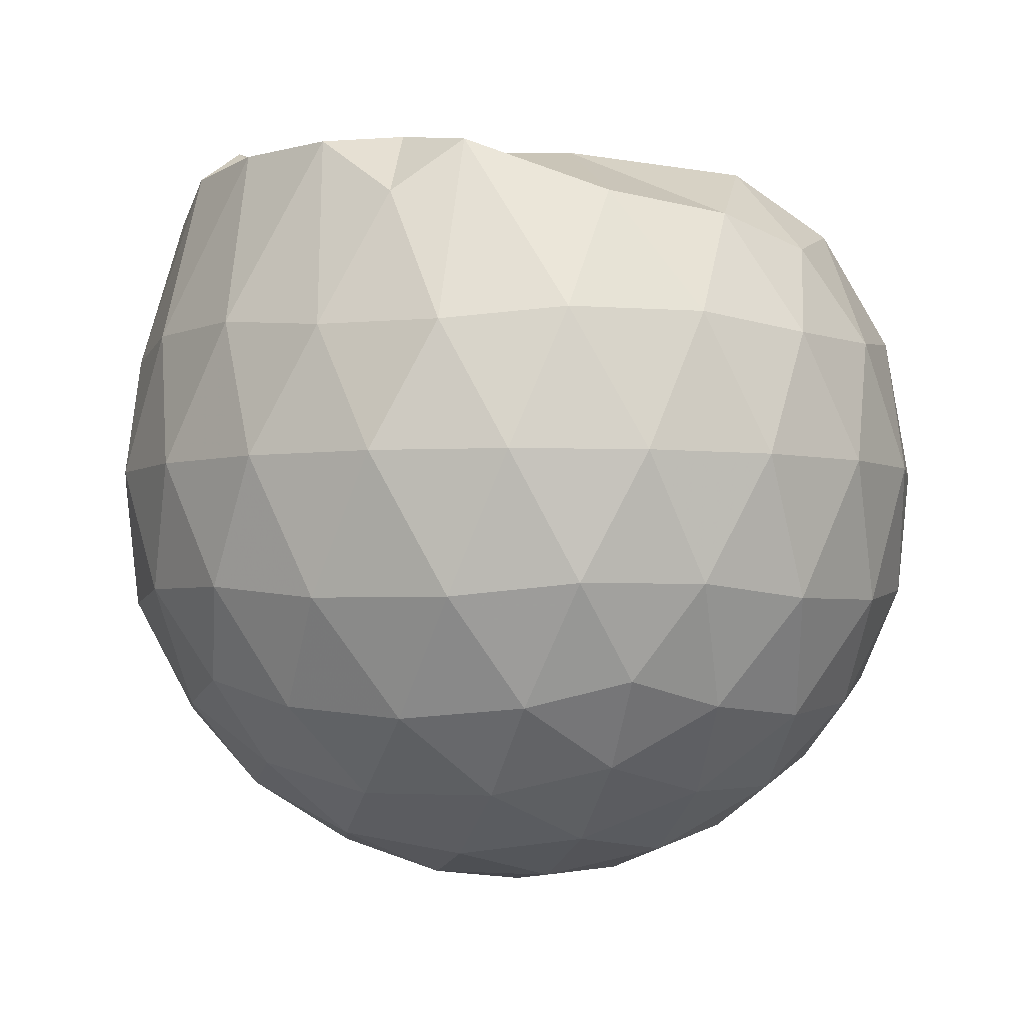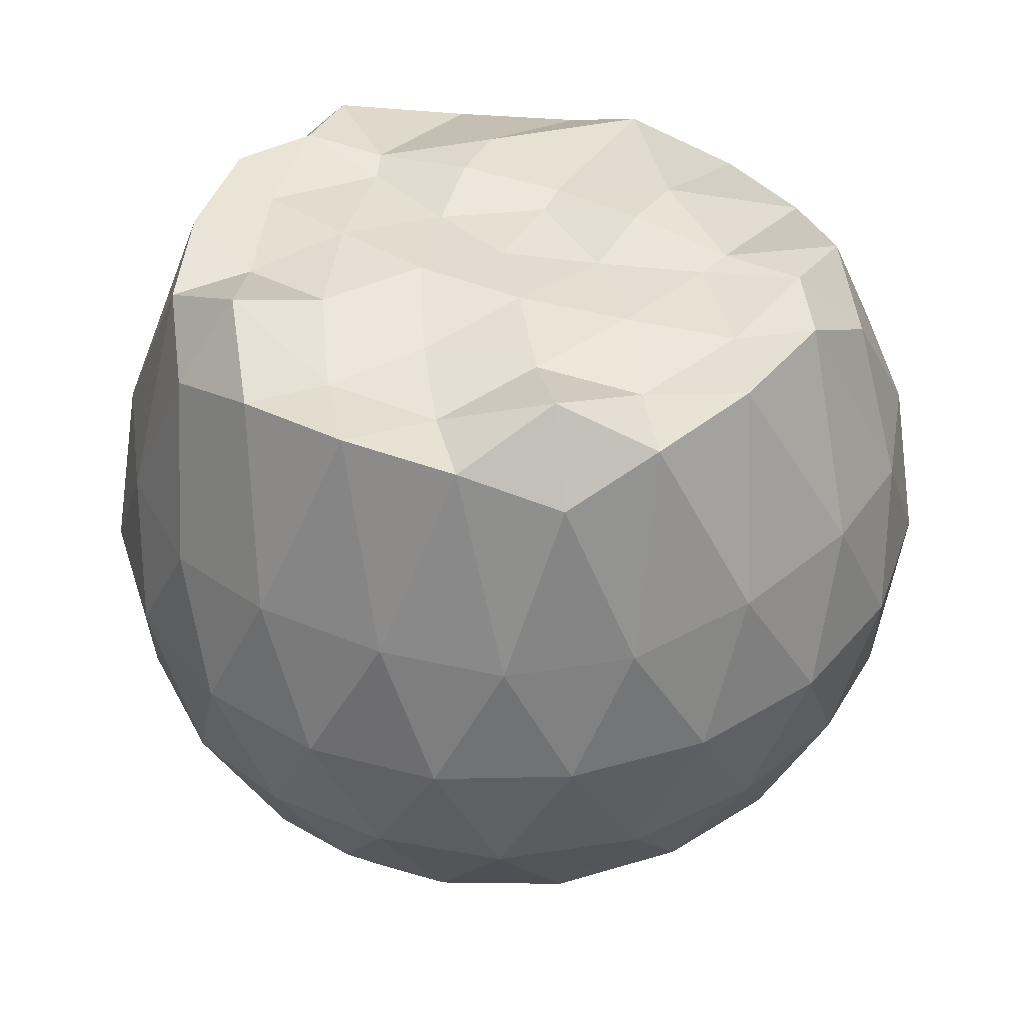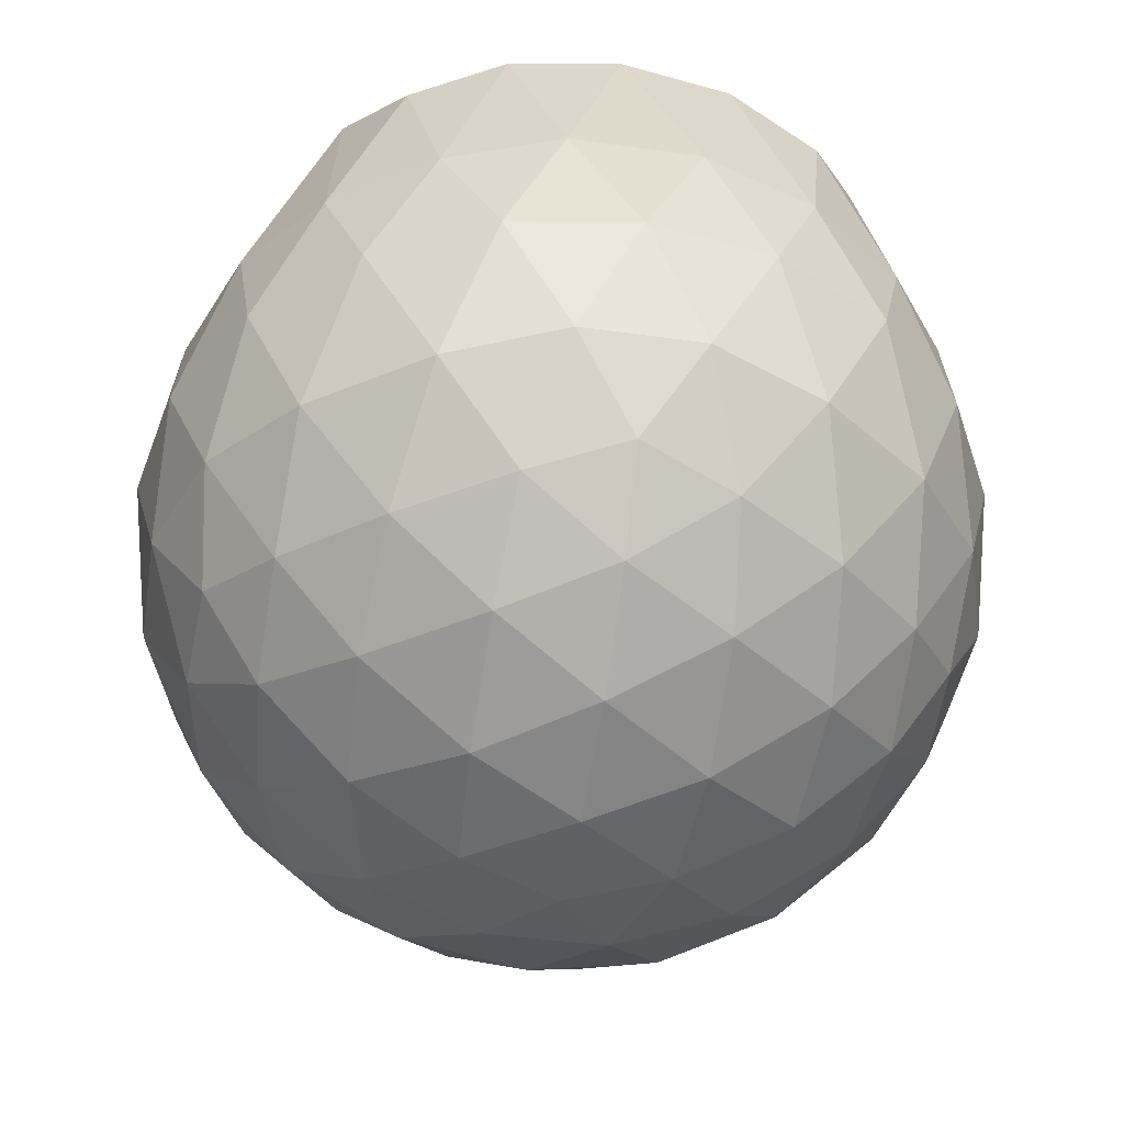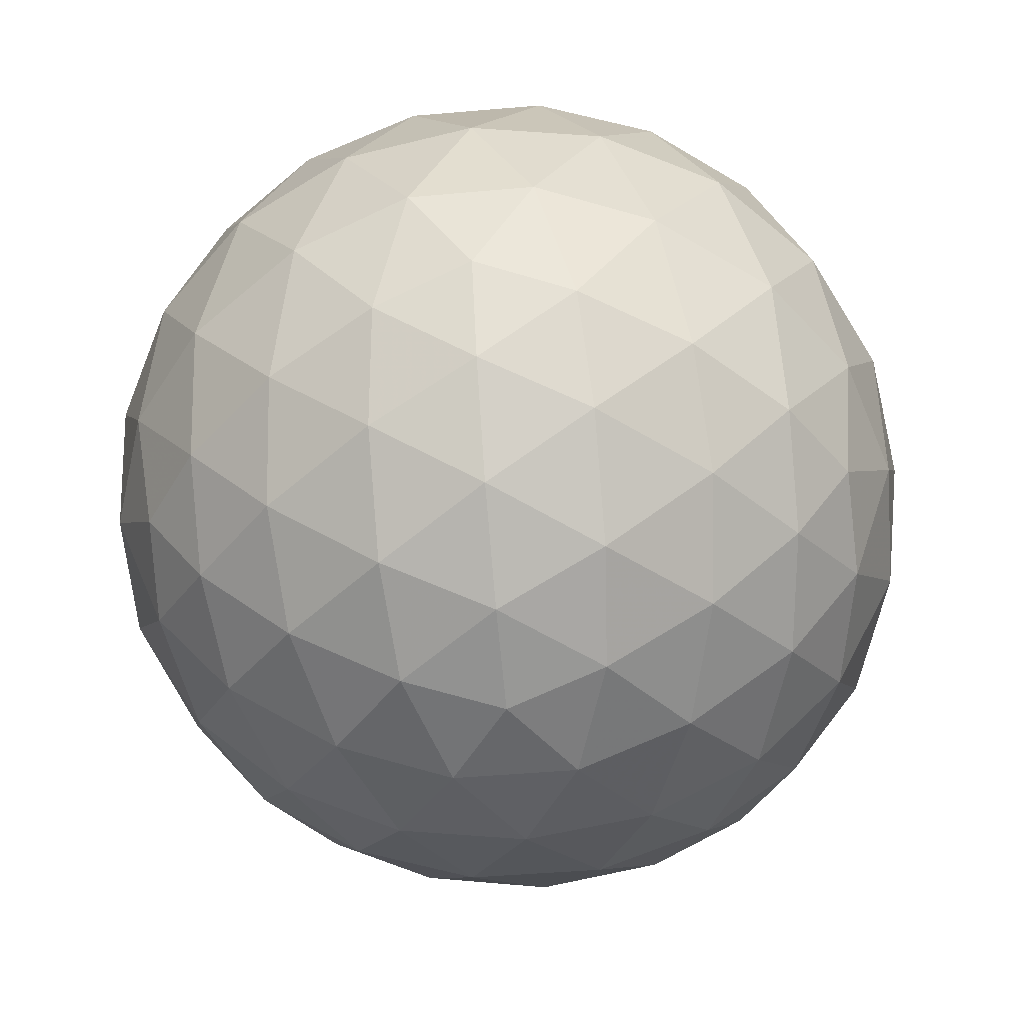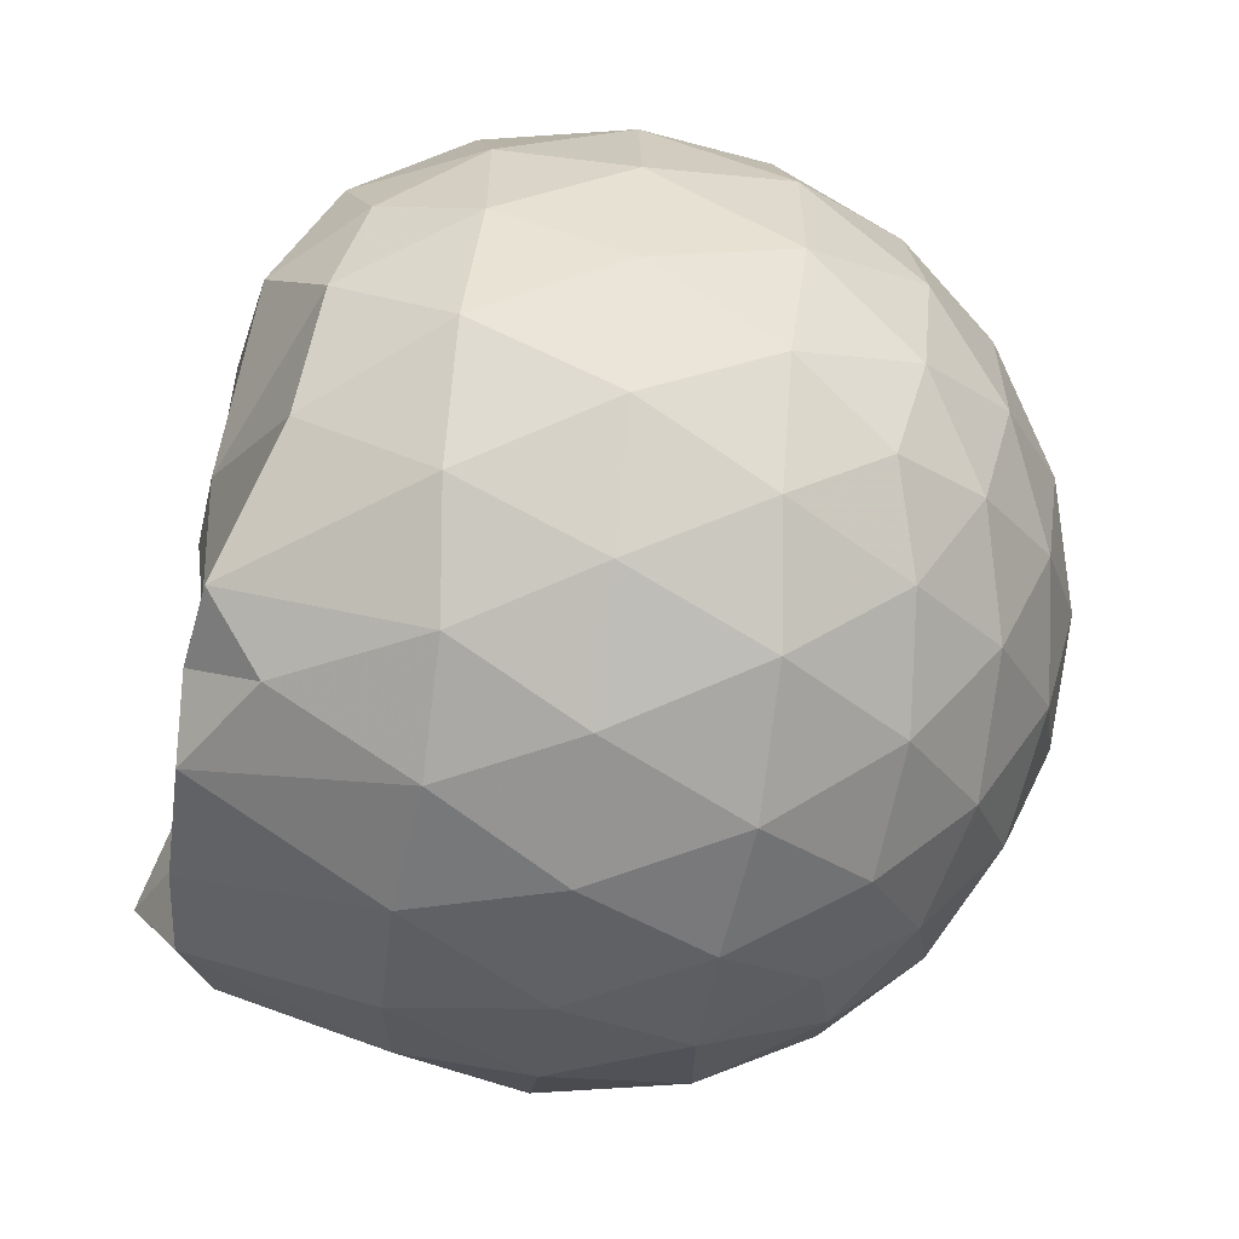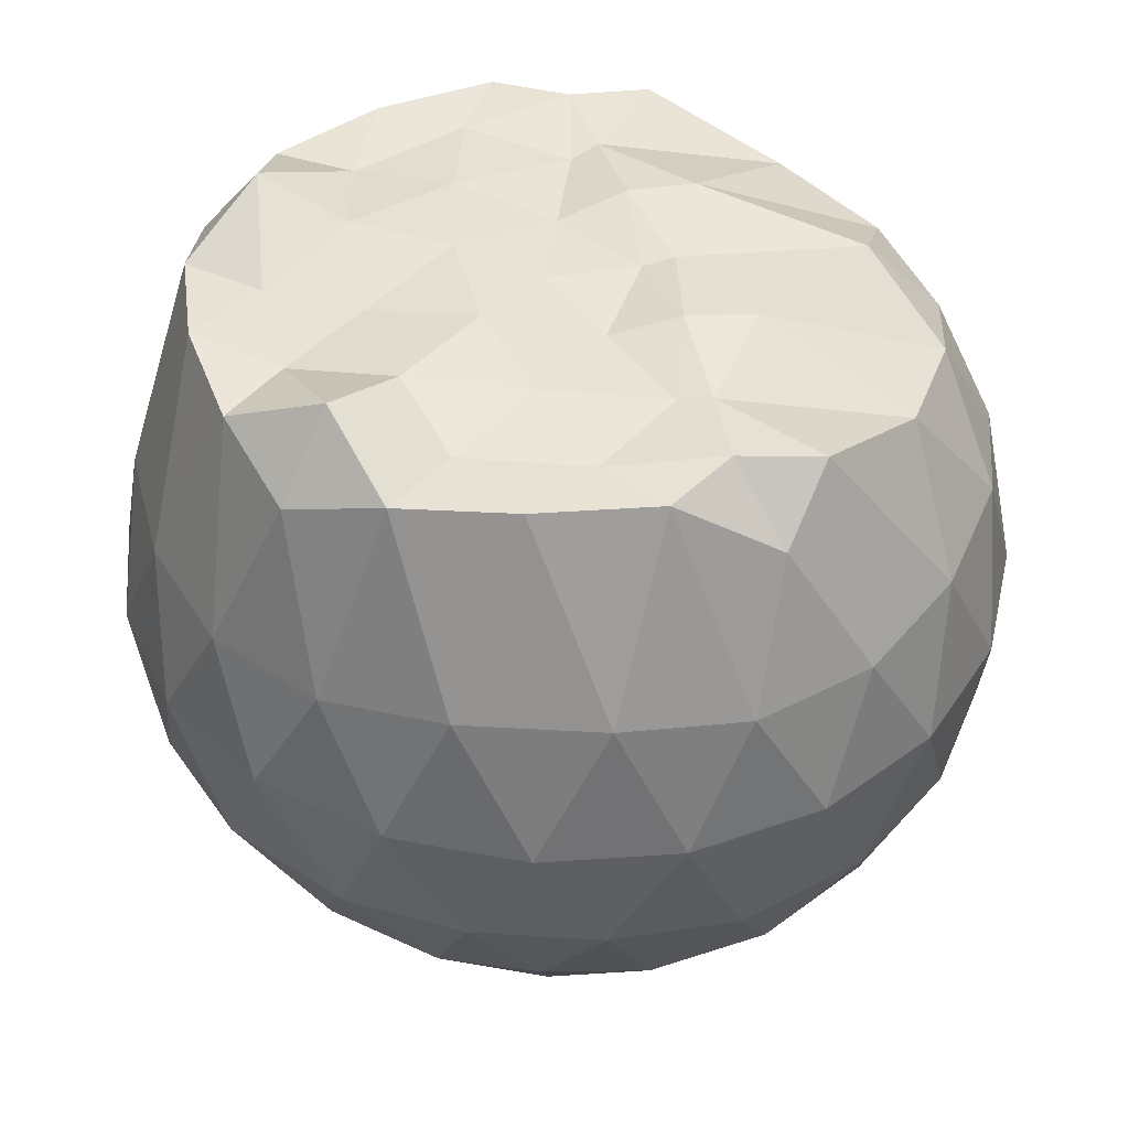
<metadata>
{"format":"obj","ext":"obj","renderer":"f3d","projection":"perspective","resolution":1024,"background":"white","views":[{"elev":-2.9,"azim":37.2,"up":"+Z"},{"elev":41.6,"azim":-63.0,"up":"+Z"},{"elev":-40.5,"azim":-99.9,"up":"+Z"},{"elev":-60.8,"azim":131.1,"up":"+Z"},{"elev":-59.1,"azim":82.5,"up":"+Y"},{"elev":43.1,"azim":-14.2,"up":"+Z"}]}
</metadata>
<code>
v -1.521 -0.01544 0.988
v -1.459 -0.01612 -0.7947
v -0.6096 -0.01594 0.7417
v -0.6815 0.2112 0.8052
v -0.8396 0.4565 0.8432
v -1.104 0.6579 0.9619
v -1.222 0.7805 0.8365
v -1.458 0.7463 0.9832
v -1.738 0.7012 0.9853
v -1.992 0.6016 0.9704
v -2.183 0.4703 0.8945
v -2.254 0.2467 0.9688
v -2.285 -0.01616 0.9861
v -2.255 -0.2791 0.9687
v -2.182 -0.5025 0.8938
v -1.992 -0.634 0.9704
v -1.738 -0.7325 0.9852
v -1.458 -0.7774 0.9832
v -1.222 -0.8126 0.8363
v -1.103 -0.69 0.9613
v -0.8394 -0.4887 0.8431
v -0.6813 -0.2434 0.8052
v -0.5206 0.13 0.5229
v -0.6169 0.4033 0.5513
v -0.8055 0.6616 0.5512
v -1.036 0.8358 0.523
v -1.316 0.923 0.5232
v -1.61 0.911 0.5521
v -1.921 0.8066 0.5494
v -2.164 0.6386 0.5157
v -2.341 0.4045 0.5109
v -2.422 0.1371 0.538
v -2.422 -0.1694 0.538
v -2.341 -0.4366 0.5108
v -2.164 -0.6709 0.5155
v -1.921 -0.8387 0.5493
v -1.61 -0.9433 0.5519
v -1.316 -0.9552 0.523
v -1.036 -0.8681 0.5233
v -0.8054 -0.6938 0.5513
v -0.6169 -0.4355 0.5516
v -0.5206 -0.1623 0.523
v -0.507 0.295 0.2308
v -0.649 0.575 0.2305
v -0.8708 0.7964 0.2302
v -1.152 0.9376 0.2299
v -1.467 0.9839 0.2291
v -1.784 0.9296 0.2277
v -2.072 0.7807 0.2254
v -2.301 0.5561 0.2224
v -2.448 0.2807 0.22
v -2.495 -0.01624 0.2205
v -2.448 -0.3129 0.22
v -2.301 -0.5883 0.2224
v -2.072 -0.8129 0.2254
v -1.784 -0.9619 0.2277
v -1.467 -1.016 0.2291
v -1.152 -0.9699 0.2299
v -0.8708 -0.8286 0.2302
v -0.649 -0.6072 0.2305
v -0.507 -0.3272 0.2308
v -0.4587 -0.01612 0.2309
v -0.5997 0.4268 -0.06341
v -0.7723 0.6651 -0.06387
v -1.012 0.8315 -0.09318
v -1.323 0.9301 -0.09381
v -1.622 0.9329 -0.06543
v -1.91 0.8368 -0.06596
v -2.151 0.6556 -0.09505
v -2.35 0.3949 -0.09604
v -2.446 0.126 -0.06485
v -2.447 -0.1581 -0.06477
v -2.35 -0.4272 -0.09601
v -2.151 -0.6878 -0.09504
v -1.91 -0.8691 -0.06594
v -1.622 -0.9651 -0.06542
v -1.323 -0.9623 -0.09381
v -1.012 -0.8638 -0.09315
v -0.7723 -0.6973 -0.06389
v -0.5997 -0.4591 -0.06339
v -0.5159 -0.1784 -0.09217
v -0.5159 0.1462 -0.09216
v -0.7483 0.4992 -0.2825
v -0.9393 0.6466 -0.3414
v -1.203 0.7669 -0.3665
v -1.491 0.8214 -0.3424
v -1.739 0.8113 -0.2839
v -1.945 0.6721 -0.3415
v -2.149 0.4591 -0.3637
v -2.295 0.2105 -0.3376
v -2.366 -0.01615 -0.2794
v -2.295 -0.2428 -0.3376
v -2.149 -0.4914 -0.3637
v -1.945 -0.7043 -0.3415
v -1.739 -0.8435 -0.2839
v -1.491 -0.8537 -0.3424
v -1.203 -0.7992 -0.3665
v -0.9393 -0.6789 -0.3414
v -0.7483 -0.5314 -0.2825
v -0.6672 -0.3035 -0.3409
v -0.6334 -0.01612 -0.3654
v -0.6672 0.2713 -0.3409
v -0.7926 -0.01626 0.9396
v -1.117 0.225 0.9959
v -1.281 0.4473 0.9794
v -1.299 0.6404 0.9906
v -1.561 0.5915 0.9761
v -1.836 0.487 0.9736
v -2.063 0.3863 1.078
v -2.108 0.1198 0.9634
v -2.109 -0.1525 0.9644
v -2.064 -0.4189 1.077
v -1.836 -0.5203 0.9736
v -1.561 -0.6239 0.9761
v -1.299 -0.6731 0.9909
v -1.282 -0.4797 0.9795
v -1.117 -0.2572 0.996
v -1.232 -0.01662 0.9899
v -1.278 0.2136 1.013
v -1.351 0.4192 0.9673
v -1.634 0.3533 0.9992
v -1.893 0.256 1.008
v -1.912 -0.01597 0.9765
v -1.893 -0.2887 1.008
v -1.635 -0.3858 0.9991
v -1.352 -0.4517 0.9672
v -1.278 -0.2453 1.012
v -1.306 -0.01649 0.978
v -1.441 0.192 0.9754
v -1.689 0.1122 1.014
v -1.689 -0.1438 1.014
v -1.44 -0.224 0.975
v -0.865 0.4135 -0.481
v -1.108 0.5486 -0.546
v -1.409 0.6438 -0.5464
v -1.692 0.6743 -0.4816
v -1.902 0.4843 -0.5442
v -2.093 0.2329 -0.5415
v -2.215 -0.01613 -0.4755
v -2.093 -0.2651 -0.5415
v -1.902 -0.5165 -0.5442
v -1.692 -0.7065 -0.4816
v -1.409 -0.676 -0.5464
v -1.108 -0.5808 -0.546
v -0.865 -0.4457 -0.481
v -0.8109 -0.1725 -0.5454
v -0.8109 0.1402 -0.5454
v -1.045 0.282 -0.6581
v -1.325 0.3919 -0.6992
v -1.62 0.4645 -0.6579
v -1.816 0.2351 -0.6969
v -1.982 -0.01612 -0.6548
v -1.816 -0.2673 -0.6969
v -1.62 -0.4967 -0.6579
v -1.325 -0.4242 -0.6992
v -1.045 -0.3144 -0.6581
v -1.025 -0.01612 -0.6989
v -1.259 0.1274 -0.7652
v -1.536 0.2153 -0.7646
v -1.708 -0.01612 -0.7634
v -1.536 -0.2475 -0.7646
v -1.259 -0.1596 -0.7652
f 3 23 4
f 4 23 24
f 4 24 5
f 5 24 25
f 5 25 6
f 6 25 26
f 6 26 7
f 7 26 27
f 7 27 8
f 8 27 28
f 8 28 9
f 9 28 29
f 9 29 10
f 10 29 30
f 10 30 11
f 11 30 31
f 11 31 12
f 12 31 32
f 12 32 13
f 13 32 33
f 13 33 14
f 14 33 34
f 14 34 15
f 15 34 35
f 15 35 16
f 16 35 36
f 16 36 17
f 17 36 37
f 17 37 18
f 18 37 38
f 18 38 19
f 19 38 39
f 19 39 20
f 20 39 40
f 20 40 21
f 21 40 41
f 21 41 22
f 22 41 42
f 22 42 3
f 3 42 23
f 23 43 24
f 24 43 44
f 24 44 25
f 25 44 45
f 25 45 26
f 26 45 46
f 26 46 27
f 27 46 47
f 27 47 28
f 28 47 48
f 28 48 29
f 29 48 49
f 29 49 30
f 30 49 50
f 30 50 31
f 31 50 51
f 31 51 32
f 32 51 52
f 32 52 33
f 33 52 53
f 33 53 34
f 34 53 54
f 34 54 35
f 35 54 55
f 35 55 36
f 36 55 56
f 36 56 37
f 37 56 57
f 37 57 38
f 38 57 58
f 38 58 39
f 39 58 59
f 39 59 40
f 40 59 60
f 40 60 41
f 41 60 61
f 41 61 42
f 42 61 62
f 42 62 23
f 23 62 43
f 43 63 44
f 44 63 64
f 44 64 45
f 45 64 65
f 45 65 46
f 46 65 66
f 46 66 47
f 47 66 67
f 47 67 48
f 48 67 68
f 48 68 49
f 49 68 69
f 49 69 50
f 50 69 70
f 50 70 51
f 51 70 71
f 51 71 52
f 52 71 72
f 52 72 53
f 53 72 73
f 53 73 54
f 54 73 74
f 54 74 55
f 55 74 75
f 55 75 56
f 56 75 76
f 56 76 57
f 57 76 77
f 57 77 58
f 58 77 78
f 58 78 59
f 59 78 79
f 59 79 60
f 60 79 80
f 60 80 61
f 61 80 81
f 61 81 62
f 62 81 82
f 62 82 43
f 43 82 63
f 63 83 64
f 64 83 84
f 64 84 65
f 65 84 85
f 65 85 66
f 66 85 86
f 66 86 67
f 67 86 87
f 67 87 68
f 68 87 88
f 68 88 69
f 69 88 89
f 69 89 70
f 70 89 90
f 70 90 71
f 71 90 91
f 71 91 72
f 72 91 92
f 72 92 73
f 73 92 93
f 73 93 74
f 74 93 94
f 74 94 75
f 75 94 95
f 75 95 76
f 76 95 96
f 76 96 77
f 77 96 97
f 77 97 78
f 78 97 98
f 78 98 79
f 79 98 99
f 79 99 80
f 80 99 100
f 80 100 81
f 81 100 101
f 81 101 82
f 82 101 102
f 82 102 63
f 63 102 83
f 103 104 118
f 104 119 118
f 104 105 119
f 105 120 119
f 105 106 120
f 106 107 120
f 107 121 120
f 107 108 121
f 108 122 121
f 108 109 122
f 109 110 122
f 110 123 122
f 110 111 123
f 111 124 123
f 111 112 124
f 112 113 124
f 113 125 124
f 113 114 125
f 114 126 125
f 114 115 126
f 115 116 126
f 116 127 126
f 116 117 127
f 117 118 127
f 117 103 118
f 118 119 128
f 119 129 128
f 119 120 129
f 120 121 129
f 121 130 129
f 121 122 130
f 122 123 130
f 123 131 130
f 123 124 131
f 124 125 131
f 125 132 131
f 125 126 132
f 126 127 132
f 127 128 132
f 127 118 128
f 133 148 134
f 134 148 149
f 134 149 135
f 135 149 150
f 135 150 136
f 136 150 137
f 137 150 151
f 137 151 138
f 138 151 152
f 138 152 139
f 139 152 140
f 140 152 153
f 140 153 141
f 141 153 154
f 141 154 142
f 142 154 143
f 143 154 155
f 143 155 144
f 144 155 156
f 144 156 145
f 145 156 146
f 146 156 157
f 146 157 147
f 147 157 148
f 147 148 133
f 148 158 149
f 149 158 159
f 149 159 150
f 150 159 151
f 151 159 160
f 151 160 152
f 152 160 153
f 153 160 161
f 153 161 154
f 154 161 155
f 155 161 162
f 155 162 156
f 156 162 157
f 157 162 158
f 157 158 148
f 3 4 103
f 103 4 104
f 4 5 104
f 104 5 105
f 5 6 105
f 105 6 106
f 6 7 106
f 7 8 106
f 106 8 107
f 8 9 107
f 107 9 108
f 9 10 108
f 108 10 109
f 10 11 109
f 11 12 109
f 109 12 110
f 12 13 110
f 110 13 111
f 13 14 111
f 111 14 112
f 14 15 112
f 15 16 112
f 112 16 113
f 16 17 113
f 113 17 114
f 17 18 114
f 114 18 115
f 18 19 115
f 19 20 115
f 115 20 116
f 20 21 116
f 116 21 117
f 21 22 117
f 117 22 103
f 22 3 103
f 83 133 84
f 84 133 134
f 84 134 85
f 85 134 135
f 85 135 86
f 86 135 136
f 86 136 87
f 87 136 88
f 88 136 137
f 88 137 89
f 89 137 138
f 89 138 90
f 90 138 139
f 90 139 91
f 91 139 92
f 92 139 140
f 92 140 93
f 93 140 141
f 93 141 94
f 94 141 142
f 94 142 95
f 95 142 96
f 96 142 143
f 96 143 97
f 97 143 144
f 97 144 98
f 98 144 145
f 98 145 99
f 99 145 100
f 100 145 146
f 100 146 101
f 101 146 147
f 101 147 102
f 102 147 133
f 102 133 83
f 128 129 1
f 129 130 1
f 130 131 1
f 131 132 1
f 132 128 1
f 159 158 2
f 160 159 2
f 161 160 2
f 162 161 2
f 158 162 2

</code>
